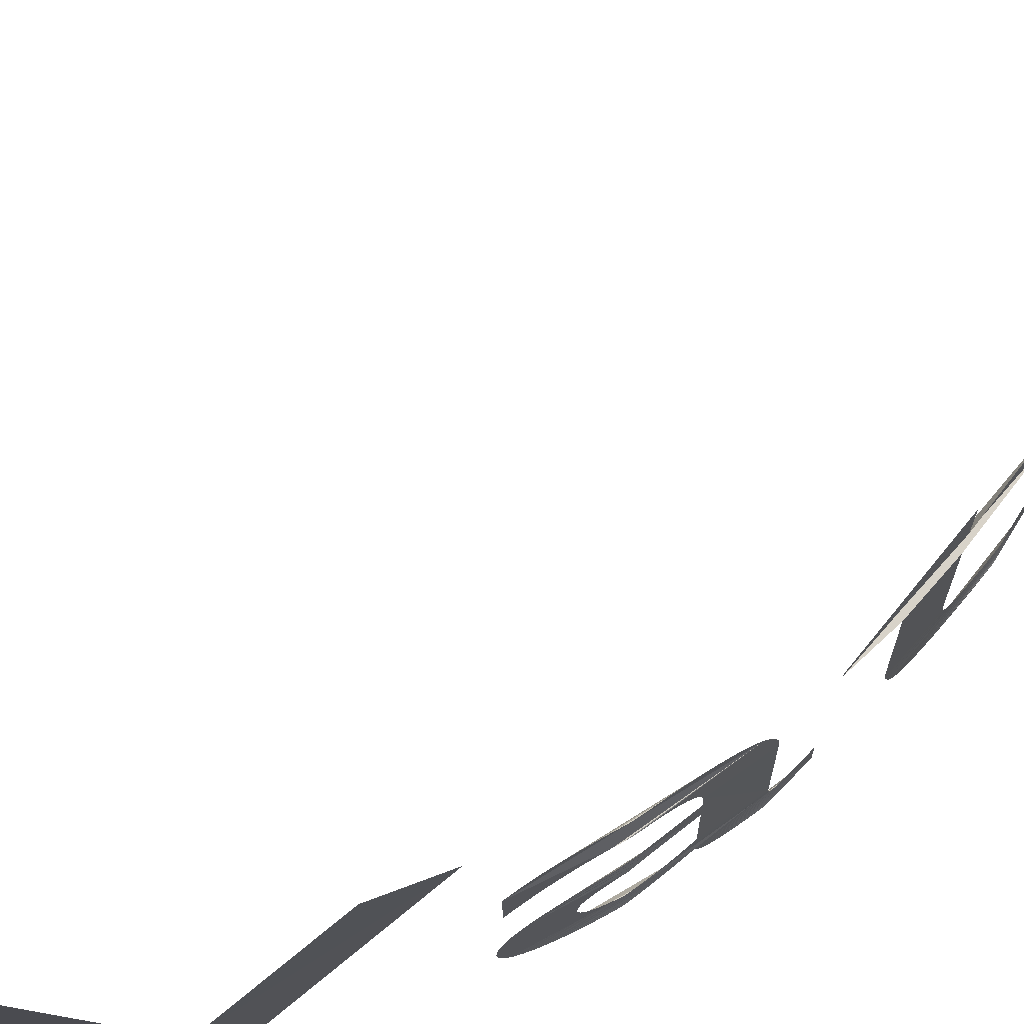
<metadata>
{"format":"obj","ext":"obj","renderer":"f3d","projection":"perspective","resolution":1024,"background":"white","views":[{"elev":75.6,"azim":-124.4,"up":"+Y"}]}
</metadata>
<code>
o Circle.002
v 0 0.06604 1.266
v 0 0.2235 0.8592
v 0.6075 0.2235 0.6075
v 0.8949 0.258 0.8949
v -1.266 0.06604 0
v -0.8592 0.2235 0
v -0.6075 0.2235 0.6075
v -0.8949 0.258 0.8949
v 0.8949 0.258 -0.8949
v 0.6075 0.2235 -0.6075
v 0 0.2235 -0.8592
v 0 0.06604 -1.266
v -0.6075 0.2235 -0.6075
v -0.8949 0.258 -0.8949
v 0.8592 0.2235 0
v 1.266 0.06604 0
v 1.289 0.8966 -1.289
v 1.066 0.3519 -1.066
v 0 0.16 -1.507
v 0 0.8966 -1.823
v 1.823 0.8966 0
v 1.507 0.16 0
v 0 0.8966 1.823
v 0 0.16 1.507
v 1.066 0.3519 1.066
v 1.289 0.8966 1.289
v -1.823 0.8966 0
v -1.507 0.16 0
v -1.066 0.3519 1.066
v -1.289 0.8966 1.289
v -1.289 0.8966 -1.289
v -1.066 0.3519 -1.066
v -0.1795 0.544 0
v -0.1269 0.544 0.1269
v 0 0.544 -0.1795
v -0.1269 0.544 -0.1269
v 0.1269 0.544 -0.1269
v 0.1269 0.544 0.1269
v 0.1795 0.544 0
v 0 0.544 0.1795
v 1.289 1.482 1.289
v 0 1.482 1.823
v -1.289 1.482 1.289
v -1.823 1.482 0
v -1.289 1.482 -1.289
v 0 1.482 -1.823
v 1.289 1.482 -1.289
v 1.823 1.482 0
v 0 1.745 1.755
v -1.241 1.745 1.241
v -1.755 1.745 0
v -1.241 1.745 -1.241
v 1.241 1.745 -1.241
v 1.755 1.745 0
v 1.241 1.745 1.241
v 0 1.745 -1.755
v 1.241 6.073 1.241
v 1.303 6.376 1.303
v 0 6.376 1.843
v 0 6.073 1.755
v -1.241 6.073 1.241
v -1.303 6.376 1.303
v -1.843 6.376 1e-06
v -1.755 6.073 1e-06
v -1.241 6.073 -1.241
v -1.303 6.376 -1.303
v 0 6.376 -1.843
v 0 6.073 -1.755
v 1.303 6.376 -1.303
v 1.241 6.073 -1.241
v 1.755 6.073 1e-06
v 1.843 6.376 1e-06
v 0.9913 7.614 -0.9913
v 0.4476 8.851 -0.4476
v 0.633 8.851 1e-06
v 1.402 7.614 1e-06
v 0.9913 7.614 0.9913
v 0.4476 8.851 0.4476
v 0 8.851 0.633
v 0 7.614 1.402
v -0.9913 7.614 0.9913
v -0.4476 8.851 0.4476
v -0.633 8.851 1e-06
v -1.402 7.614 1e-06
v -0.9913 7.614 -0.9913
v -0.4476 8.851 -0.4476
v 0 8.851 -0.633
v 0 7.614 -1.402
v 0.633 9.105 1e-06
v 0.4476 9.105 0.4476
v 0 9.105 0.633
v -0.4476 9.105 0.4476
v -0.633 9.105 1e-06
v -0.4476 9.105 -0.4476
v 0.4476 9.105 -0.4476
v 0 9.105 -0.633
v -0.5131 9.105 -0.5131
v 0 9.105 -0.7256
v 0.5131 9.105 -0.5131
v 0.7256 9.105 1e-06
v 0.5131 9.105 0.5131
v 0 9.105 0.7256
v -0.5131 9.105 0.5131
v -0.7256 9.105 1e-06
v 0.5131 9.212 -0.5131
v 0.7256 9.212 2e-06
v 0.5131 9.212 0.5131
v 0 9.212 0.7256
v -0.5131 9.212 0.5131
v -0.7256 9.212 2e-06
v -0.5131 9.212 -0.5131
v 0 9.212 -0.7256
v -0.6302 9.212 2e-06
v -0.4456 9.212 -0.4456
v 0.4456 9.212 -0.4456
v 0.6302 9.212 2e-06
v 0.4456 9.212 0.4456
v 0 9.212 0.6302
v -0.4456 9.212 0.4456
v 0 9.212 -0.6302
v 0 9.275 -0.6282
v 0.4442 9.275 -0.4442
v 0.6282 9.275 2e-06
v 0.4442 9.275 0.4442
v 0 9.275 0.6282
v -0.4442 9.275 0.4442
v -0.6282 9.275 2e-06
v -0.4442 9.275 -0.4442
v -0.5038 9.275 0.5038
v -0.7125 9.275 2e-06
v -0.5038 9.275 -0.5038
v 0 9.275 -0.7125
v 0.5038 9.275 -0.5038
v 0.7125 9.275 2e-06
v 0.5038 9.275 0.5038
v 0 9.275 0.7125
v 0.4774 10.01 -0.4774
v 0.2249 10.01 -0.2249
v 0.318 10.01 2e-06
v 0.6751 10.01 2e-06
v 0.4774 10.01 0.4774
v 0.2249 10.01 0.2249
v 0 10.01 0.318
v 0 10.01 0.6751
v -0.4774 10.01 0.4774
v -0.2249 10.01 0.2249
v -0.318 10.01 2e-06
v -0.6751 10.01 2e-06
v 0 10.01 -0.6751
v 0 10.01 -0.318
v -0.4774 10.01 -0.4774
v -0.2249 10.01 -0.2249
v 0.5038 9.979 0.5038
v 0 9.979 0.7125
v -0.5038 9.979 0.5038
v -0.7125 9.979 2e-06
v 0.7125 9.979 2e-06
v -0.5038 9.979 -0.5038
v 0 9.979 -0.7125
v 0.5038 9.979 -0.5038
v 0 10.01 2e-06
f 1 2 3 4
f 5 6 7 8
f 9 10 11 12
f 12 11 13 14
f 4 3 15 16
f 8 7 2 1
f 14 13 6 5
f 16 15 10 9
f 17 18 19 20
f 21 22 18 17
f 23 24 25 26
f 27 28 29 30
f 26 25 22 21
f 30 29 24 23
f 31 32 28 27
f 6 33 34 7
f 11 35 36 13
f 10 37 35 11
f 3 38 39 15
f 7 34 40 2
f 13 36 33 6
f 15 39 37 10
f 2 40 38 3
f 26 41 42 23
f 30 43 44 27
f 31 45 46 20
f 20 46 47 17
f 21 48 41 26
f 23 42 43 30
f 27 44 45 31
f 17 47 48 21
f 42 49 50 43
f 44 51 52 45
f 47 53 54 48
f 41 55 49 42
f 43 50 51 44
f 45 52 56 46
f 46 56 53 47
f 48 54 55 41
f 57 58 59 60
f 61 62 63 64
f 65 66 67 68
f 68 67 69 70
f 71 72 58 57
f 60 59 62 61
f 64 63 66 65
f 70 69 72 71
f 73 74 75 76
f 77 78 79 80
f 81 82 83 84
f 85 86 87 88
f 88 87 74 73
f 76 75 78 77
f 80 79 82 81
f 84 83 86 85
f 75 89 90 78
f 79 91 92 82
f 83 93 94 86
f 74 95 89 75
f 78 90 91 79
f 82 92 93 83
f 86 94 96 87
f 87 96 95 74
f 94 97 98 96
f 96 98 99 95
f 89 100 101 90
f 91 102 103 92
f 93 104 97 94
f 95 99 100 89
f 90 101 102 91
f 92 103 104 93
f 110 113 114 111
f 105 115 116 106
f 107 117 118 108
f 109 119 113 110
f 111 114 120 112
f 112 120 115 105
f 106 116 117 107
f 108 118 119 109
f 120 121 122 115
f 116 123 124 117
f 118 125 126 119
f 113 127 128 114
f 115 122 123 116
f 117 124 125 118
f 119 126 127 113
f 114 128 121 120
f 32 19 12 14
f 28 32 14 5
f 29 28 5 8
f 24 29 8 1
f 25 24 1 4
f 22 25 4 16
f 18 22 16 9
f 19 18 9 12
f 20 19 32 31
f 63 84 85 66
f 59 80 81 62
f 72 76 77 58
f 67 88 73 69
f 66 85 88 67
f 62 81 84 63
f 58 77 80 59
f 69 73 76 72
f 126 129 130 127
f 128 131 132 121
f 121 132 133 122
f 123 134 135 124
f 125 136 129 126
f 127 130 131 128
f 122 133 134 123
f 124 135 136 125
f 99 105 106 100
f 101 107 108 102
f 103 109 110 104
f 97 111 112 98
f 98 112 105 99
f 100 106 107 101
f 102 108 109 103
f 104 110 111 97
f 56 68 70 53
f 54 71 57 55
f 49 60 61 50
f 51 64 65 52
f 53 70 71 54
f 55 57 60 49
f 50 61 64 51
f 52 65 68 56
f 137 138 139 140
f 141 142 143 144
f 145 146 147 148
f 149 150 138 137
f 151 152 150 149
f 140 139 142 141
f 144 143 146 145
f 148 147 152 151
f 135 153 154 136
f 129 155 156 130
f 134 157 153 135
f 136 154 155 129
f 130 156 158 131
f 132 159 160 133
f 133 160 157 134
f 150 161 138
f 139 161 142
f 143 161 146
f 147 161 152
f 138 161 139
f 142 161 143
f 146 161 147
f 152 161 150
f 158 151 149 159
f 156 148 151 158
f 155 145 148 156
f 154 144 145 155
f 153 141 144 154
f 157 140 141 153
f 160 137 140 157
f 159 149 137 160
f 131 158 159 132
o Text
v -1.312 3.96 1.337
v -1.309 3.334 1.34
v -1.219 3.334 1.426
v -1.221 3.662 1.425
v -1.22 3.689 1.425
v -1.217 3.714 1.428
v -1.212 3.738 1.431
v -1.205 3.76 1.437
v -1.196 3.78 1.443
v -1.186 3.799 1.45
v -1.175 3.815 1.459
v -1.162 3.829 1.469
v -1.148 3.84 1.479
v -1.132 3.849 1.49
v -1.116 3.854 1.502
v -1.1 3.856 1.515
v -1.093 3.855 1.519
v -1.087 3.854 1.524
v -1.079 3.851 1.53
v -1.072 3.848 1.535
v -1.064 3.844 1.541
v -1.056 3.839 1.547
v -1.047 3.833 1.553
v -1.039 3.827 1.56
v -1.03 3.82 1.566
v -1.022 3.812 1.572
v -1.013 3.804 1.576
v -1.005 3.795 1.581
v -0.9478 3.903 1.613
v -0.9591 3.915 1.606
v -0.9702 3.925 1.6
v -0.9813 3.935 1.594
v -0.9922 3.943 1.588
v -1.003 3.951 1.582
v -1.014 3.957 1.576
v -1.025 3.963 1.57
v -1.035 3.967 1.563
v -1.045 3.97 1.555
v -1.054 3.973 1.548
v -1.064 3.974 1.541
v -1.075 3.975 1.533
v -1.086 3.973 1.524
v -1.098 3.97 1.516
v -1.11 3.965 1.507
v -1.122 3.958 1.498
v -1.134 3.949 1.489
v -1.146 3.937 1.48
v -1.158 3.923 1.471
v -1.17 3.907 1.462
v -1.183 3.888 1.453
v -1.195 3.867 1.444
v -1.207 3.843 1.435
v -1.22 3.817 1.426
v -1.222 3.817 1.424
v -1.223 3.961 1.423
v -1.417 3.514 1.229
v -1.429 3.502 1.215
v -1.44 3.491 1.201
v -1.451 3.482 1.187
v -1.462 3.473 1.173
v -1.474 3.465 1.159
v -1.485 3.458 1.144
v -1.496 3.451 1.13
v -1.508 3.446 1.116
v -1.519 3.442 1.101
v -1.531 3.439 1.087
v -1.542 3.438 1.072
v -1.553 3.437 1.057
v -1.568 3.438 1.032
v -1.582 3.442 1.009
v -1.595 3.448 0.9876
v -1.607 3.457 0.9679
v -1.618 3.469 0.9499
v -1.628 3.484 0.9338
v -1.636 3.5 0.9194
v -1.644 3.52 0.9068
v -1.65 3.542 0.896
v -1.656 3.567 0.887
v -1.66 3.594 0.8799
v -1.663 3.624 0.8746
v -1.411 3.627 1.237
v -1.413 3.682 1.235
v -1.417 3.733 1.23
v -1.424 3.778 1.222
v -1.433 3.819 1.21
v -1.444 3.855 1.195
v -1.458 3.885 1.178
v -1.474 3.911 1.158
v -1.492 3.933 1.135
v -1.512 3.949 1.11
v -1.534 3.961 1.083
v -1.556 3.967 1.053
v -1.577 3.969 1.018
v -1.599 3.967 0.9817
v -1.619 3.959 0.9476
v -1.638 3.946 0.9158
v -1.656 3.928 0.8865
v -1.672 3.906 0.86
v -1.684 3.88 0.8353
v -1.693 3.85 0.8134
v -1.701 3.816 0.795
v -1.708 3.779 0.7804
v -1.712 3.739 0.7699
v -1.715 3.696 0.7635
v -1.716 3.649 0.7615
v -1.715 3.607 0.7639
v -1.712 3.565 0.7703
v -1.708 3.524 0.7808
v -1.701 3.486 0.7952
v -1.693 3.451 0.8136
v -1.684 3.418 0.8357
v -1.671 3.39 0.8609
v -1.655 3.365 0.8885
v -1.636 3.345 0.9194
v -1.616 3.33 0.9536
v -1.593 3.321 0.991
v -1.569 3.318 1.031
v -1.555 3.319 1.054
v -1.541 3.32 1.074
v -1.527 3.323 1.092
v -1.513 3.327 1.109
v -1.5 3.332 1.125
v -1.488 3.337 1.141
v -1.475 3.344 1.157
v -1.463 3.352 1.172
v -1.452 3.361 1.186
v -1.44 3.371 1.201
v -1.429 3.382 1.215
v -1.417 3.394 1.23
v -1.662 3.706 0.8765
v -1.659 3.73 0.8807
v -1.656 3.752 0.8863
v -1.652 3.772 0.8934
v -1.647 3.79 0.902
v -1.641 3.807 0.9119
v -1.634 3.821 0.9233
v -1.626 3.833 0.9361
v -1.618 3.843 0.9503
v -1.608 3.851 0.9659
v -1.598 3.857 0.9829
v -1.587 3.861 1.001
v -1.575 3.862 1.021
v -1.564 3.861 1.039
v -1.554 3.857 1.056
v -1.543 3.852 1.071
v -1.533 3.844 1.085
v -1.523 3.833 1.096
v -1.515 3.821 1.107
v -1.507 3.807 1.116
v -1.501 3.79 1.124
v -1.496 3.772 1.131
v -1.492 3.753 1.135
v -1.489 3.731 1.139
v -1.488 3.708 1.141
v -1.815 4.083 0.4856
v -1.862 3.854 0.2576
v -1.862 3.84 0.2577
v -1.846 3.84 0.3662
v -1.845 3.51 0.3685
v -1.845 3.482 0.3701
v -1.845 3.456 0.3745
v -1.843 3.432 0.3818
v -1.842 3.409 0.3918
v -1.838 3.388 0.4043
v -1.834 3.369 0.4196
v -1.829 3.353 0.4375
v -1.823 3.34 0.4582
v -1.816 3.329 0.4816
v -1.809 3.321 0.5076
v -1.801 3.316 0.5364
v -1.792 3.315 0.5678
v -1.789 3.315 0.5781
v -1.785 3.316 0.5893
v -1.782 3.318 0.6012
v -1.778 3.32 0.6137
v -1.775 3.324 0.6265
v -1.769 3.327 0.639
v -1.764 3.331 0.6516
v -1.759 3.336 0.664
v -1.753 3.341 0.6761
v -1.748 3.346 0.6878
v -1.743 3.352 0.699
v -1.739 3.357 0.7093
v -1.739 3.473 0.7086
v -1.744 3.466 0.6971
v -1.749 3.459 0.6858
v -1.754 3.453 0.6746
v -1.759 3.447 0.6636
v -1.763 3.442 0.6527
v -1.768 3.438 0.6418
v -1.773 3.435 0.6311
v -1.777 3.432 0.6202
v -1.78 3.429 0.6092
v -1.783 3.428 0.5982
v -1.786 3.427 0.5873
v -1.789 3.426 0.5765
v -1.792 3.427 0.5674
v -1.794 3.428 0.5579
v -1.797 3.43 0.5481
v -1.8 3.434 0.5384
v -1.803 3.439 0.5289
v -1.805 3.446 0.52
v -1.808 3.453 0.5117
v -1.81 3.463 0.5044
v -1.811 3.475 0.4983
v -1.813 3.488 0.4936
v -1.814 3.503 0.4905
v -1.814 3.52 0.4894
v -1.815 3.841 0.4872
v -1.753 3.843 0.6766
v -1.753 3.954 0.6759
v -1.815 3.953 0.4864
v -1.865 3.436 0.2383
v -1.866 3.431 0.2314
v -1.867 3.427 0.2247
v -1.868 3.422 0.2182
v -1.869 3.418 0.2118
v -1.87 3.415 0.2058
v -1.871 3.412 0.2
v -1.871 3.409 0.1945
v -1.872 3.407 0.1894
v -1.873 3.405 0.1846
v -1.873 3.404 0.1803
v -1.874 3.403 0.1764
v -1.875 3.402 0.1731
v -1.875 3.403 0.1694
v -1.876 3.403 0.166
v -1.876 3.404 0.1629
v -1.877 3.405 0.1601
v -1.877 3.407 0.1576
v -1.877 3.409 0.1554
v -1.877 3.412 0.1536
v -1.878 3.416 0.152
v -1.878 3.419 0.1508
v -1.878 3.424 0.1499
v -1.878 3.429 0.1494
v -1.878 3.434 0.1492
v -1.878 3.757 0.1469
v -1.878 3.791 0.1446
v -1.879 3.821 0.1384
v -1.879 3.849 0.1284
v -1.879 3.873 0.1151
v -1.879 3.894 0.09857
v -1.88 3.913 0.07915
v -1.88 3.928 0.05708
v -1.88 3.94 0.03261
v -1.881 3.95 0.006009
v -1.881 3.956 -0.02247
v -1.882 3.96 -0.05258
v -1.882 3.961 -0.08405
v -1.882 3.961 -0.1064
v -1.879 3.959 -0.1278
v -1.877 3.956 -0.1482
v -1.875 3.951 -0.1677
v -1.873 3.946 -0.1863
v -1.871 3.939 -0.204
v -1.869 3.932 -0.2209
v -1.867 3.923 -0.2369
v -1.865 3.913 -0.252
v -1.864 3.901 -0.2662
v -1.862 3.889 -0.2796
v -1.861 3.875 -0.2922
v -1.861 3.74 -0.2913
v -1.863 3.757 -0.2761
v -1.864 3.772 -0.2606
v -1.866 3.786 -0.2447
v -1.868 3.798 -0.2286
v -1.87 3.809 -0.2121
v -1.872 3.819 -0.1955
v -1.874 3.826 -0.1787
v -1.876 3.833 -0.1617
v -1.878 3.838 -0.1446
v -1.88 3.841 -0.1275
v -1.881 3.843 -0.1103
v -1.883 3.844 -0.09309
v -1.882 3.844 -0.07485
v -1.882 3.842 -0.05819
v -1.882 3.838 -0.0431
v -1.882 3.833 -0.0296
v -1.881 3.827 -0.01766
v -1.881 3.819 -0.007307
v -1.881 3.809 0.001476
v -1.881 3.798 0.008685
v -1.881 3.785 0.01432
v -1.881 3.77 0.01839
v -1.881 3.753 0.02088
v -1.881 3.735 0.02181
v -1.881 3.701 0.02204
v -1.883 3.661 -0.08898
v -1.881 3.652 -0.1144
v -1.878 3.642 -0.1398
v -1.875 3.632 -0.1648
v -1.873 3.621 -0.1891
v -1.87 3.608 -0.2121
v -1.867 3.594 -0.2335
v -1.865 3.579 -0.2528
v -1.863 3.561 -0.2695
v -1.862 3.54 -0.2832
v -1.861 3.517 -0.2934
v -1.86 3.491 -0.2999
v -1.86 3.462 -0.3019
v -1.86 3.442 -0.3005
v -1.86 3.422 -0.2967
v -1.861 3.404 -0.2904
v -1.862 3.386 -0.282
v -1.863 3.37 -0.2714
v -1.865 3.355 -0.2588
v -1.866 3.342 -0.2443
v -1.868 3.331 -0.2279
v -1.87 3.322 -0.2099
v -1.872 3.315 -0.1903
v -1.875 3.311 -0.1692
v -1.877 3.31 -0.1468
v -1.879 3.31 -0.1324
v -1.881 3.311 -0.1181
v -1.882 3.314 -0.1038
v -1.883 3.317 -0.08947
v -1.882 3.321 -0.07515
v -1.882 3.326 -0.06089
v -1.882 3.332 -0.0467
v -1.882 3.339 -0.03258
v -1.881 3.346 -0.01855
v -1.881 3.355 -0.00461
v -1.881 3.364 0.009219
v -1.881 3.375 0.02293
v -1.881 3.364 0.02621
v -1.881 3.355 0.03027
v -1.88 3.346 0.03513
v -1.88 3.339 0.04082
v -1.88 3.332 0.04736
v -1.88 3.326 0.05478
v -1.88 3.322 0.0631
v -1.88 3.318 0.07235
v -1.88 3.315 0.08255
v -1.879 3.313 0.09372
v -1.879 3.312 0.1059
v -1.879 3.311 0.1191
v -1.879 3.312 0.1286
v -1.879 3.313 0.1377
v -1.878 3.314 0.1465
v -1.877 3.316 0.155
v -1.876 3.319 0.1636
v -1.875 3.322 0.1724
v -1.873 3.326 0.1815
v -1.872 3.331 0.1912
v -1.87 3.337 0.2016
v -1.869 3.344 0.2129
v -1.867 3.352 0.2252
v -1.865 3.361 0.2388
v -1.881 3.45 0.02381
v -1.881 3.442 0.01536
v -1.881 3.435 0.006784
v -1.881 3.428 -0.001914
v -1.881 3.422 -0.01073
v -1.881 3.417 -0.01967
v -1.882 3.412 -0.02874
v -1.882 3.408 -0.03793
v -1.882 3.404 -0.04723
v -1.882 3.402 -0.05667
v -1.882 3.4 -0.06623
v -1.882 3.398 -0.07591
v -1.882 3.398 -0.08571
v -1.883 3.399 -0.09845
v -1.881 3.401 -0.1104
v -1.88 3.404 -0.1217
v -1.879 3.409 -0.1321
v -1.878 3.415 -0.1416
v -1.877 3.422 -0.1502
v -1.876 3.43 -0.1577
v -1.875 3.439 -0.164
v -1.875 3.45 -0.169
v -1.874 3.461 -0.1728
v -1.874 3.473 -0.1751
v -1.874 3.485 -0.176
v -1.874 3.503 -0.1742
v -1.875 3.519 -0.1689
v -1.876 3.534 -0.1602
v -1.877 3.548 -0.1485
v -1.879 3.561 -0.1341
v -1.881 3.573 -0.1171
v -1.883 3.584 -0.09793
v -1.882 3.595 -0.07666
v -1.882 3.605 -0.0537
v -1.882 3.614 -0.02933
v -1.881 3.624 -0.00383
v -1.881 3.633 0.02252
v -1.854 4.272 -0.3454
v -1.821 4.271 -0.4782
v -1.741 3.614 -0.7228
v -1.619 4.267 -0.9673
v -1.549 4.267 -1.078
v -1.385 3.609 -1.283
v -1.188 4.263 -1.469
v -1.079 4.262 -1.556
v -1.377 3.305 -1.292
v -1.395 3.305 -1.273
v -1.588 4.086 -1.024
v -1.735 3.31 -0.738
v -1.744 3.31 -0.713
f 203 201 202
f 203 200 201
f 204 200 203
f 204 199 200
f 205 199 204
f 205 198 199
f 205 197 198
f 206 197 205
f 206 196 197
f 163 216 162
f 163 215 216
f 207 196 206
f 207 195 196
f 207 194 195
f 208 194 207
f 208 193 194
f 209 193 208
f 209 192 193
f 209 191 192
f 210 191 209
f 210 190 191
f 211 190 210
f 211 180 190
f 180 181 190
f 181 182 190
f 182 183 190
f 183 184 190
f 184 185 190
f 185 186 190
f 186 187 190
f 187 188 190
f 188 189 190
f 212 178 211
f 178 179 211
f 179 180 211
f 213 176 212
f 176 177 212
f 177 178 212
f 213 175 176
f 213 174 175
f 214 174 213
f 214 173 174
f 214 172 173
f 163 214 215
f 163 168 214
f 168 169 214
f 169 170 214
f 170 171 214
f 171 172 214
f 163 167 168
f 163 166 167
f 163 165 166
f 163 164 165
f 255 253 254
f 255 252 253
f 256 252 255
f 256 251 252
f 257 251 256
f 257 250 251
f 258 250 257
f 258 249 250
f 259 249 258
f 259 248 249
f 260 248 259
f 260 247 248
f 261 303 260
f 303 247 260
f 261 302 303
f 304 247 303
f 261 301 302
f 305 247 304
f 261 300 301
f 306 247 305
f 306 246 247
f 261 299 300
f 262 299 261
f 307 246 306
f 262 298 299
f 308 246 307
f 262 297 298
f 309 246 308
f 262 296 297
f 310 246 309
f 263 296 262
f 310 245 246
f 263 295 296
f 311 245 310
f 263 294 295
f 312 245 311
f 264 294 263
f 312 244 245
f 264 293 294
f 313 244 312
f 264 292 293
f 314 244 313
f 265 292 264
f 265 291 292
f 314 243 244
f 315 243 314
f 265 315 291
f 265 243 315
f 266 243 265
f 266 242 243
f 267 241 266
f 241 242 266
f 267 240 241
f 268 240 267
f 268 239 240
f 268 238 239
f 269 238 268
f 269 237 238
f 270 237 269
f 270 236 237
f 218 290 217
f 270 235 236
f 219 290 218
f 220 290 219
f 271 235 270
f 271 234 235
f 221 290 220
f 222 290 221
f 271 233 234
f 223 290 222
f 271 232 233
f 224 290 223
f 272 232 271
f 225 290 224
f 272 231 232
f 226 290 225
f 272 230 231
f 227 290 226
f 228 290 227
f 272 229 230
f 229 290 228
f 272 290 229
f 273 290 272
f 273 289 290
f 274 289 273
f 274 288 289
f 274 287 288
f 275 287 274
f 275 286 287
f 275 285 286
f 276 285 275
f 276 284 285
f 276 283 284
f 277 283 276
f 277 282 283
f 277 281 282
f 277 280 281
f 278 280 277
f 278 279 280
f 317 373 316
f 317 372 373
f 317 371 372
f 318 371 317
f 319 371 318
f 320 370 319
f 370 371 319
f 320 369 370
f 320 368 369
f 321 368 320
f 321 367 368
f 321 366 367
f 322 366 321
f 322 365 366
f 346 344 345
f 347 344 346
f 322 364 365
f 348 344 347
f 323 364 322
f 323 363 364
f 349 344 348
f 350 344 349
f 323 362 363
f 351 344 350
f 323 361 362
f 352 344 351
f 323 360 361
f 353 344 352
f 324 360 323
f 354 344 353
f 324 359 360
f 355 344 354
f 324 358 359
f 356 344 355
f 324 357 358
f 357 344 356
f 324 344 357
f 325 344 324
f 326 344 325
f 327 344 326
f 327 343 344
f 328 343 327
f 328 342 343
f 328 341 342
f 329 341 328
f 329 340 341
f 329 339 340
f 329 338 339
f 330 338 329
f 330 337 338
f 330 336 337
f 331 336 330
f 331 335 336
f 331 334 335
f 332 334 331
f 332 333 334
f 412 410 411
f 413 410 412
f 413 409 410
f 414 409 413
f 415 409 414
f 415 408 409
f 416 408 415
f 416 407 408
f 417 407 416
f 418 407 417
f 418 406 407
f 419 406 418
f 419 405 406
f 420 405 419
f 421 405 420
f 421 404 405
f 422 404 421
f 422 403 404
f 423 403 422
f 424 425 423
f 425 426 423
f 426 427 423
f 427 428 423
f 428 429 423
f 429 430 423
f 430 431 423
f 431 432 423
f 432 433 423
f 433 434 423
f 434 403 423
f 434 435 403
f 435 436 403
f 436 402 403
f 436 437 402
f 437 401 402
f 438 401 437
f 439 401 438
f 440 401 439
f 441 401 440
f 442 401 441
f 442 400 401
f 443 400 442
f 444 400 443
f 445 400 444
f 445 399 400
f 446 399 445
f 447 399 446
f 447 398 399
f 448 398 447
f 449 398 448
f 450 547 449
f 547 398 449
f 451 547 450
f 452 547 451
f 453 547 452
f 454 547 453
f 454 546 547
f 511 398 547
f 454 545 546
f 455 545 454
f 455 544 545
f 456 544 455
f 456 543 544
f 457 543 456
f 457 542 543
f 457 541 542
f 458 541 457
f 458 540 541
f 459 540 458
f 459 539 540
f 459 538 539
f 460 538 459
f 460 537 538
f 460 536 537
f 461 536 460
f 461 535 536
f 462 535 461
f 462 534 535
f 462 533 534
f 463 533 462
f 463 532 533
f 463 531 532
f 512 398 511
f 464 531 463
f 513 398 512
f 464 530 531
f 514 398 513
f 375 510 374
f 514 397 398
f 464 529 530
f 376 510 375
f 515 397 514
f 515 396 397
f 377 510 376
f 465 529 464
f 465 528 529
f 515 395 396
f 516 395 515
f 378 510 377
f 516 394 395
f 517 394 516
f 379 510 378
f 465 527 528
f 517 393 394
f 380 510 379
f 518 393 517
f 518 392 393
f 381 510 380
f 465 526 527
f 518 391 392
f 519 391 518
f 382 510 381
f 519 390 391
f 466 526 465
f 383 510 382
f 466 525 526
f 520 390 519
f 520 389 390
f 384 510 383
f 520 388 389
f 385 510 384
f 521 388 520
f 521 387 388
f 386 510 385
f 521 386 387
f 466 524 525
f 521 510 386
f 522 510 521
f 466 523 524
f 523 510 522
f 466 486 523
f 486 510 523
f 467 486 466
f 467 485 486
f 487 510 486
f 468 485 467
f 468 484 485
f 488 510 487
f 488 509 510
f 469 484 468
f 469 483 484
f 489 509 488
f 489 508 509
f 469 482 483
f 490 508 489
f 470 482 469
f 490 507 508
f 470 481 482
f 491 507 490
f 491 506 507
f 471 481 470
f 471 480 481
f 492 506 491
f 492 505 506
f 471 479 480
f 493 505 492
f 493 504 505
f 472 479 471
f 472 478 479
f 494 504 493
f 494 503 504
f 472 477 478
f 494 502 503
f 495 502 494
f 473 477 472
f 495 501 502
f 473 476 477
f 496 501 495
f 496 500 501
f 473 475 476
f 497 500 496
f 474 475 473
f 497 499 500
f 498 499 497
f 556 554 555
f 556 553 554
f 553 551 552
f 553 558 551
f 558 550 551
f 550 548 549
f 550 560 548
f 553 557 558
f 559 550 558
f 556 557 553
f 559 560 550

</code>
